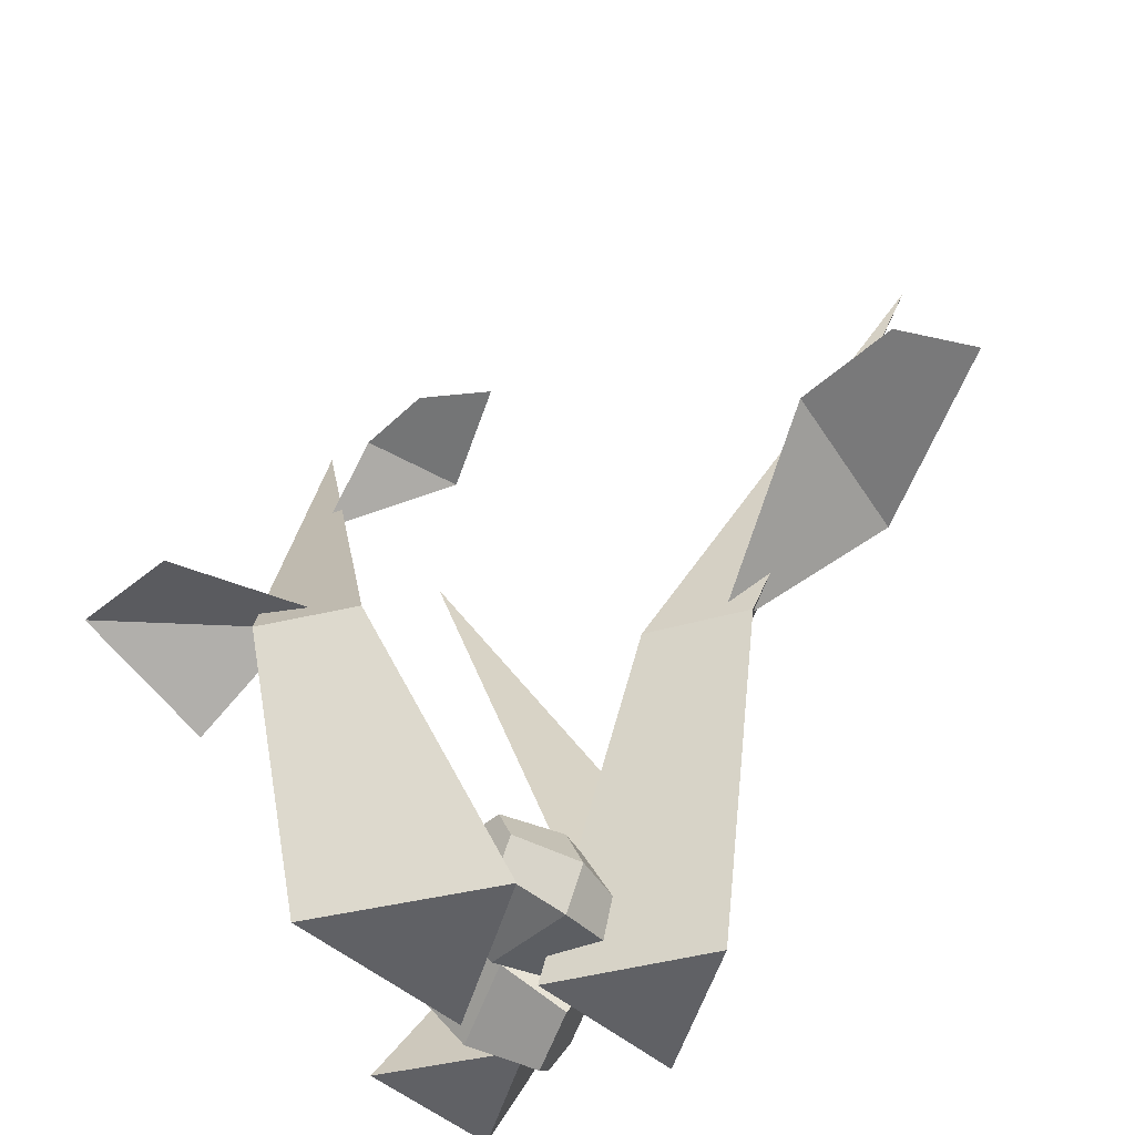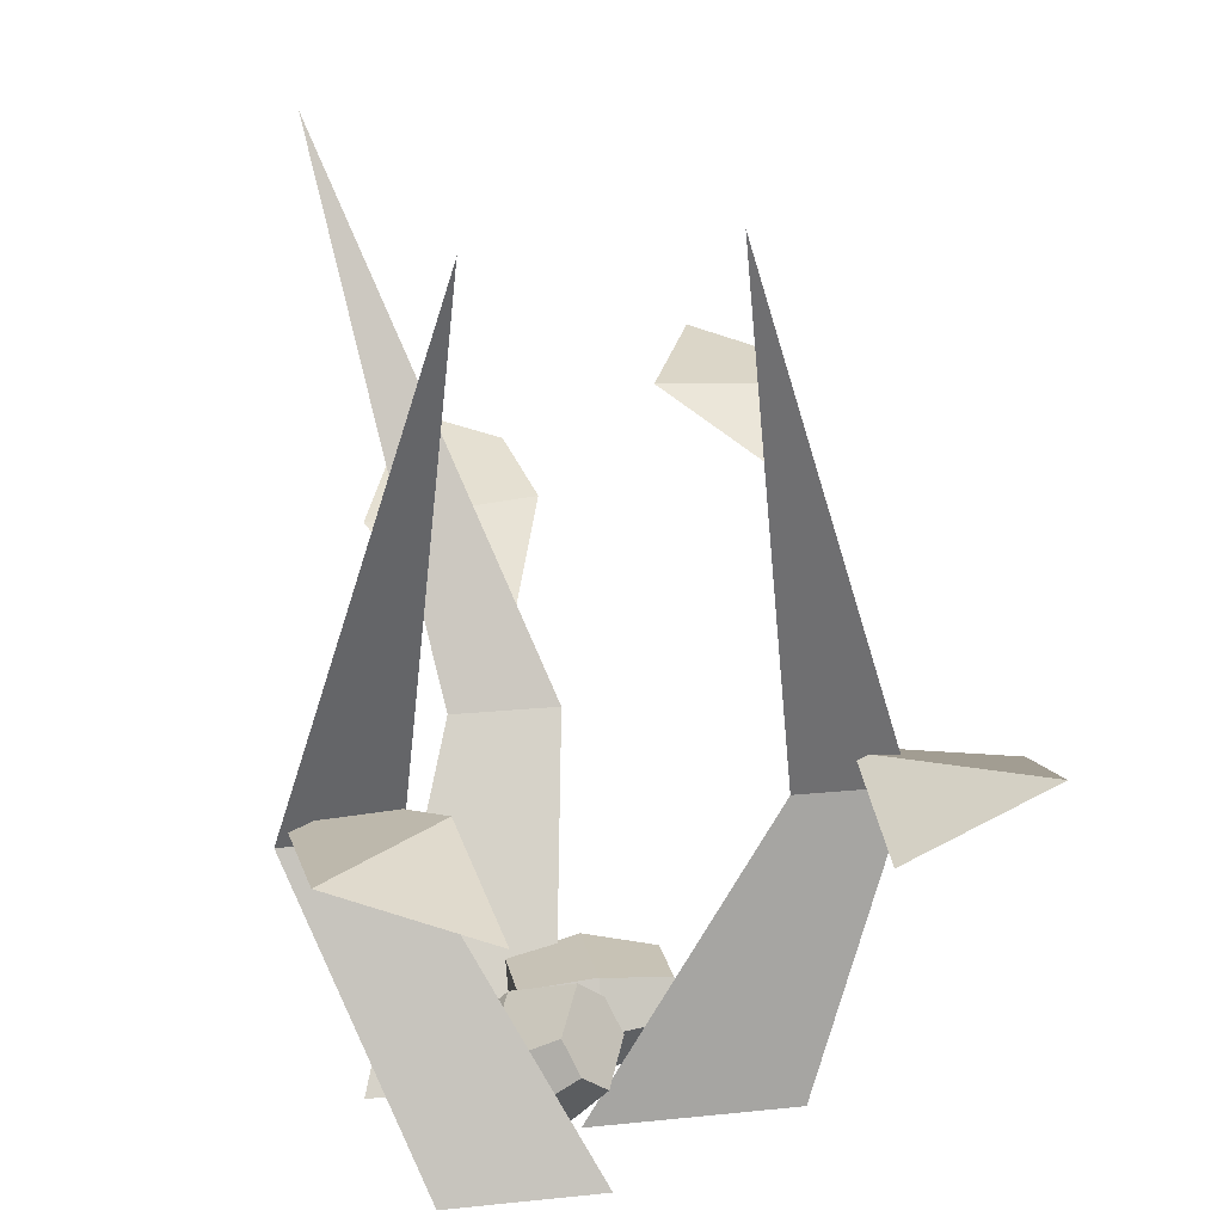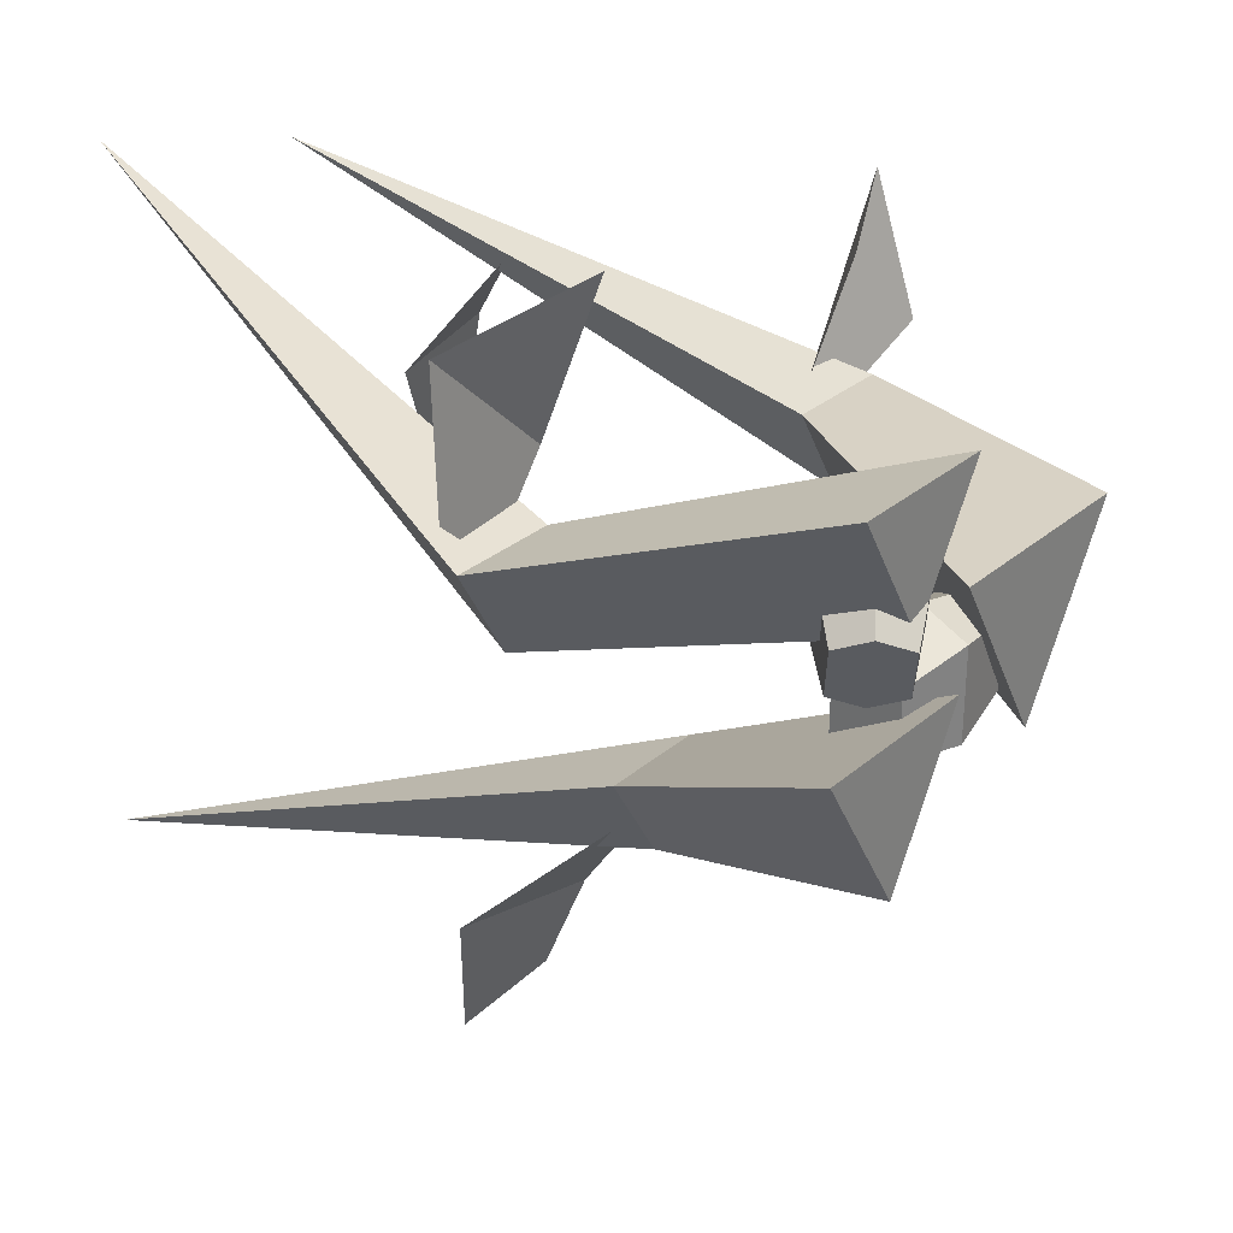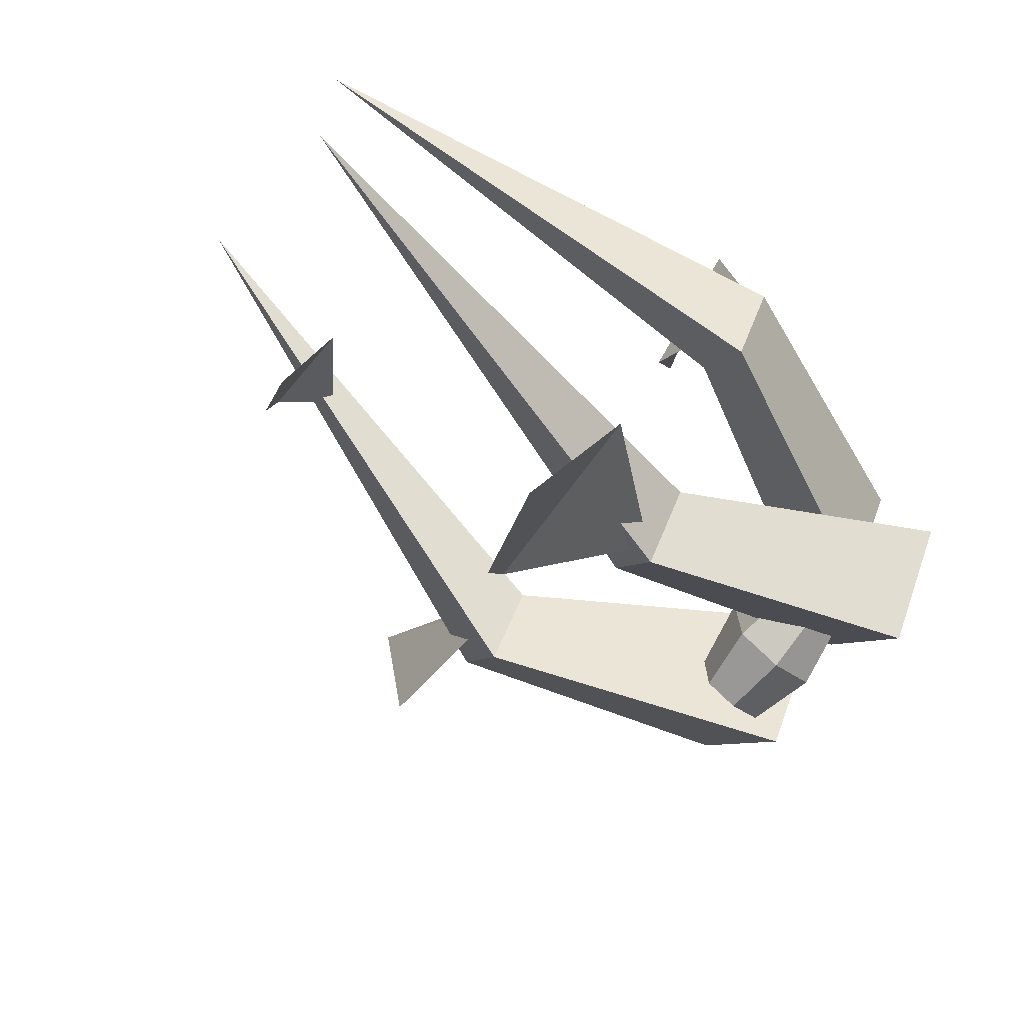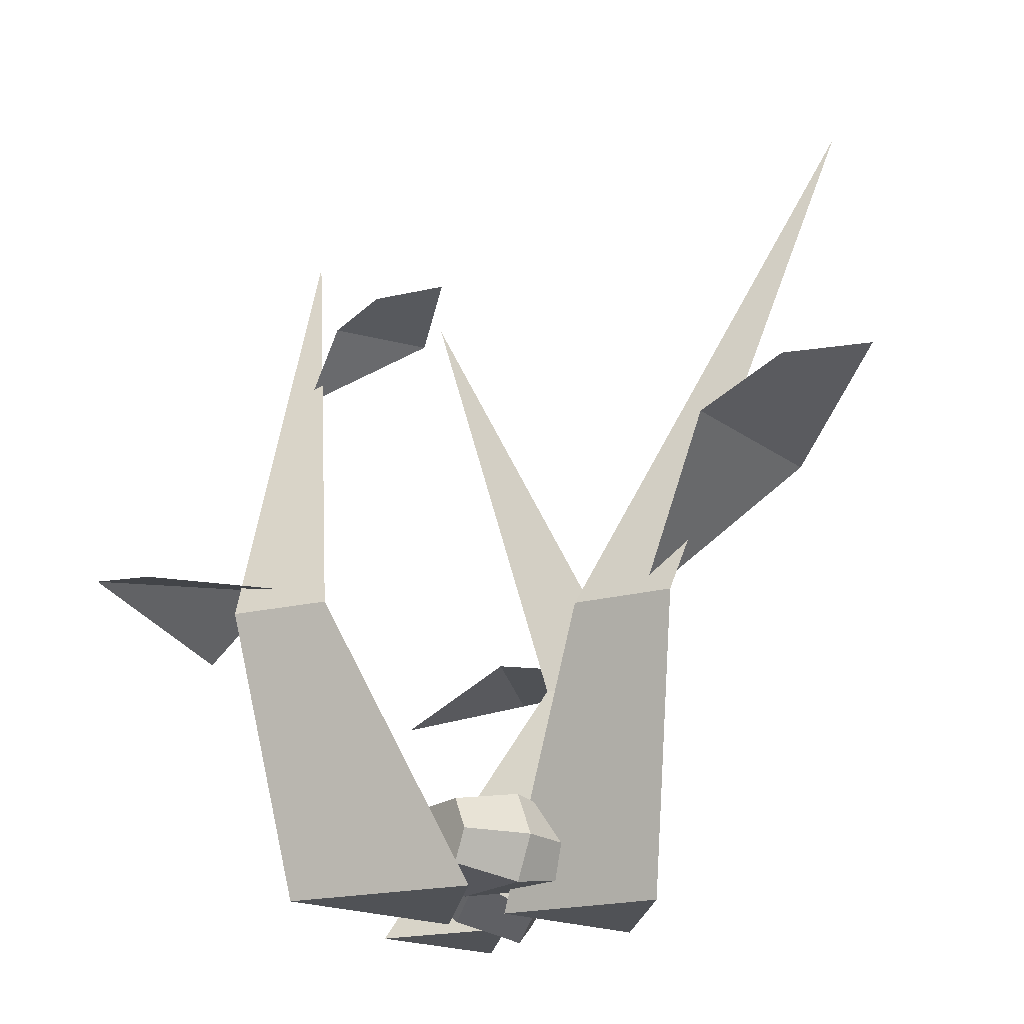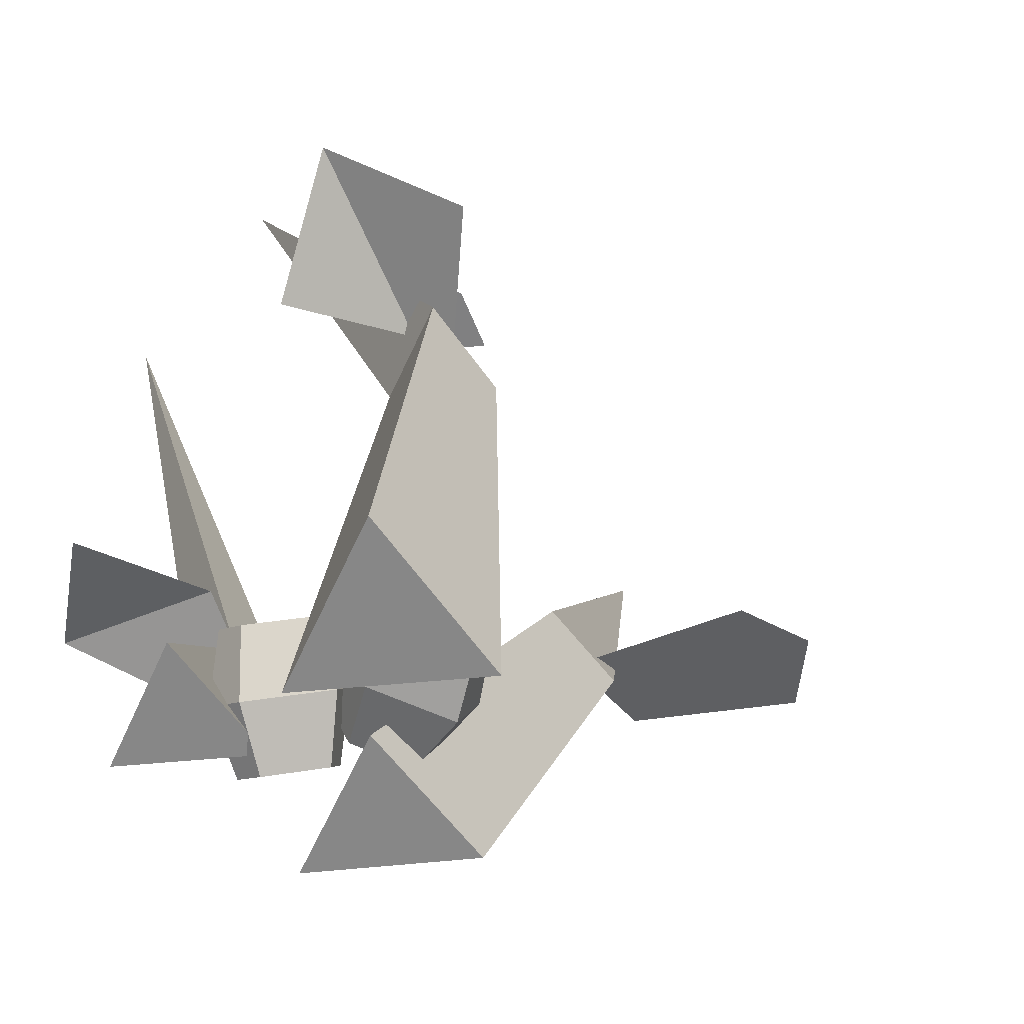
<metadata>
{"format":"obj","ext":"obj","renderer":"f3d","projection":"perspective","resolution":1024,"background":"white","views":[{"elev":-47.3,"azim":134.9,"up":"+Y"},{"elev":19.1,"azim":-11.1,"up":"+Y"},{"elev":29.9,"azim":-50.7,"up":"+Z"},{"elev":-72.4,"azim":-128.3,"up":"+Z"},{"elev":-20.8,"azim":142.9,"up":"+Y"},{"elev":-62.3,"azim":65.3,"up":"+Y"}]}
</metadata>
<code>
o Cube.002
v 0.07094 0.06304 0.2486
v 0.07094 0.204 0.2486
v 0.07094 0.06304 0.1076
v 0.07094 0.204 0.1076
v 0.07094 0.1335 0.07462
v 0.07094 0.1335 0.2816
v -0.07751 0.03656 0.2751
v -0.07751 0.2305 0.2751
v -0.07751 0.03656 0.08113
v -0.07751 0.2305 0.08113
v -0.07751 0.1335 0.03576
v -0.07751 0.1335 0.3204
v -0.226 0.06304 0.2486
v -0.226 0.204 0.2486
v -0.226 0.06304 0.1076
v -0.226 0.204 0.1076
v -0.226 0.1335 0.07462
v -0.226 0.1335 0.2816
v -0.325 0.00081 -0.08658
v -0.07293 0.6124 -0.1301
v -0.1531 0.00081 0.2303
v -0.2944 0.6124 -0.1301
v -0.5125 0.00081 0.2303
v -0.5013 1.706 -0.5589
v -0.1759 0.6124 -0.3276
v 0.07273 0.004891 0.05532
v 0.4694 0.6164 0.3927
v 0.284 0.004891 0.4213
v 0.2479 0.6164 0.3927
v -0.1386 0.004891 0.4213
v 0.07144 1.71 0.7133
v 0.3586 0.6164 0.2008
v -0.2817 0.007904 0.3927
v -0.4538 0.6194 0.4569
v -0.1269 0.007904 0.6607
v -0.6753 0.6194 0.4569
v -0.4364 0.007904 0.6607
v -0.3978 1.713 0.8431
v -0.5646 0.6194 0.265
v -0.2663 1.015 -0.8727
v -0.4051 0.8897 -0.5047
v -0.1784 0.6148 -0.2301
v -0.03552 0.8964 -0.5974
v -0.07613 0.9644 -0.8019
v 0.1113 1.418 0.1232
v 0.007283 1.37 0.3402
v 0.19 1.254 0.561
v 0.225 1.373 0.389
v 0.219 1.397 0.2333
v 0.3795 0.6673 0.3087
v 0.3632 0.689 0.3902
v 0.3576 0.5894 0.6781
v 0.6448 0.7451 0.7173
v 0.6753 0.6673 0.4184
v -0.6553 0.6724 0.5191
v -0.6426 0.694 0.7985
v -0.3369 0.5945 0.8727
v -0.3827 0.694 0.5519
v -0.5309 0.6724 0.4047
v -0.1082 0.1364 0.5309
v -0.1941 0.2482 0.5328
v -0.05651 0.1782 0.4066
v -0.1424 0.29 0.4085
v -0.08736 0.2439 0.3785
v -0.1632 0.1825 0.561
v -0.2062 0.02852 0.484
v -0.3243 0.1823 0.4865
v -0.135 0.08602 0.313
v -0.2532 0.2398 0.3155
v -0.1775 0.1764 0.2742
v -0.2819 0.09194 0.5253
v -0.3169 -0.02167 0.391
v -0.4028 0.09009 0.3929
v -0.2653 0.02013 0.2667
v -0.3511 0.1319 0.2685
v -0.2961 0.08579 0.2385
v -0.372 0.02443 0.421
f 5 4 2 6
f 3 5 6 1
f 3 9 11 5
f 2 8 12 6
f 6 12 7 1
f 1 7 9 3
f 5 11 10 4
f 4 10 8 2
f 17 18 14 16
f 15 13 18 17
f 15 17 11 9
f 14 18 12 8
f 18 13 7 12
f 13 15 9 7
f 17 16 10 11
f 16 14 8 10
f 25 19 23 22
f 20 25 24
f 23 21 20 22
f 22 20 24
f 19 21 23
f 21 19 25 20
f 24 25 22
f 32 26 30 29
f 27 32 31
f 30 28 27 29
f 29 27 31
f 26 28 30
f 28 26 32 27
f 31 32 29
f 39 33 37 36
f 34 39 38
f 37 35 34 36
f 36 34 38
f 33 35 37
f 35 33 39 34
f 38 39 36
f 44 40 41 43
f 43 41 42
f 49 45 46 48
f 48 46 47
f 54 50 51 53
f 53 51 52
f 59 55 56 58
f 58 56 57
f 64 63 61 65
f 62 64 65 60
f 62 68 70 64
f 61 67 71 65
f 65 71 66 60
f 60 66 68 62
f 64 70 69 63
f 63 69 67 61
f 76 77 73 75
f 74 72 77 76
f 74 76 70 68
f 73 77 71 67
f 77 72 66 71
f 72 74 68 66
f 76 75 69 70
f 75 73 67 69

</code>
